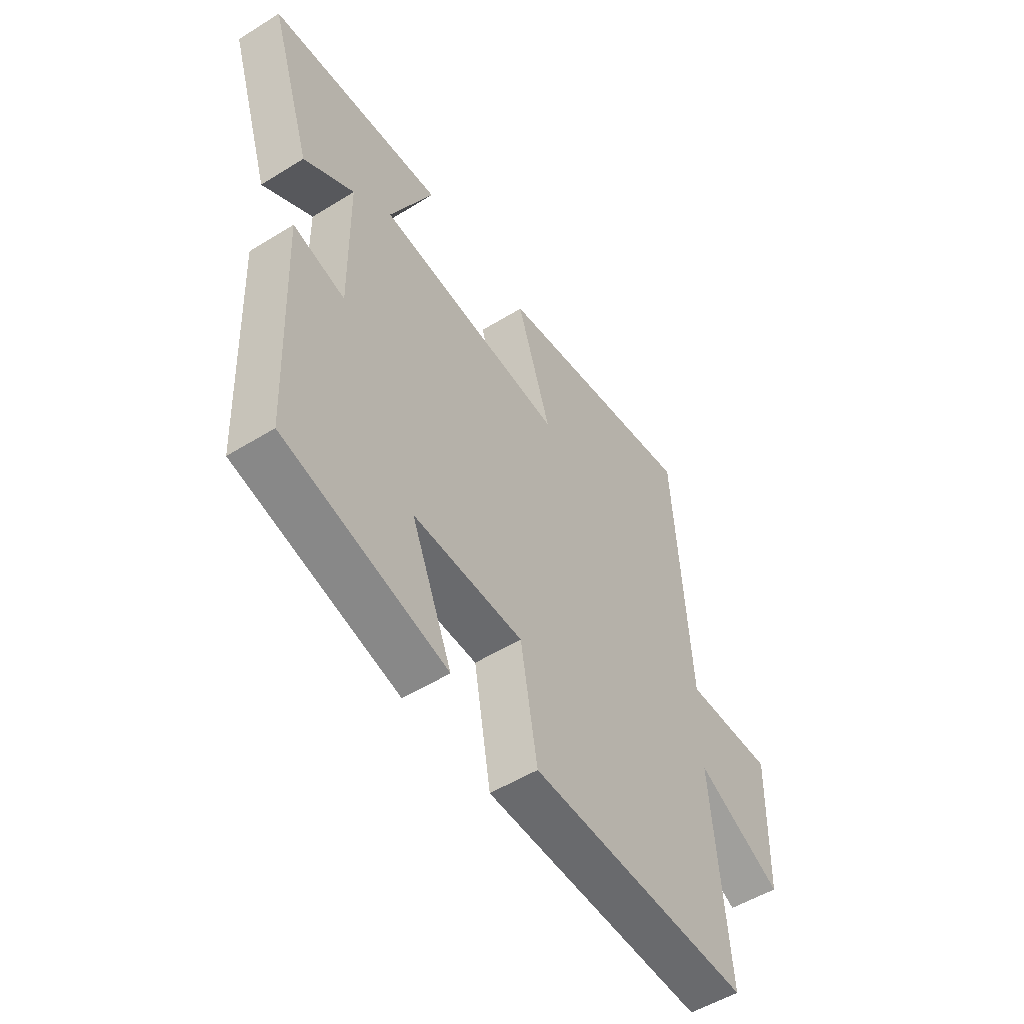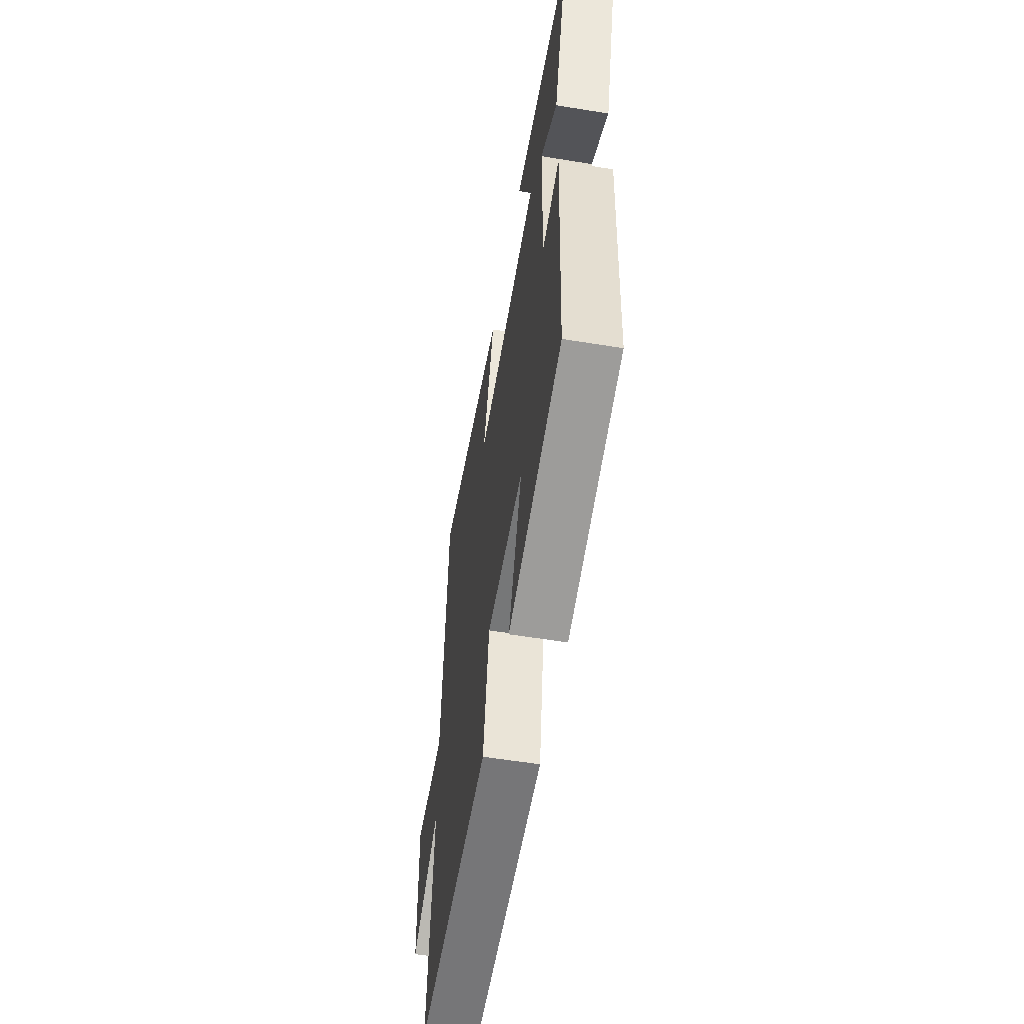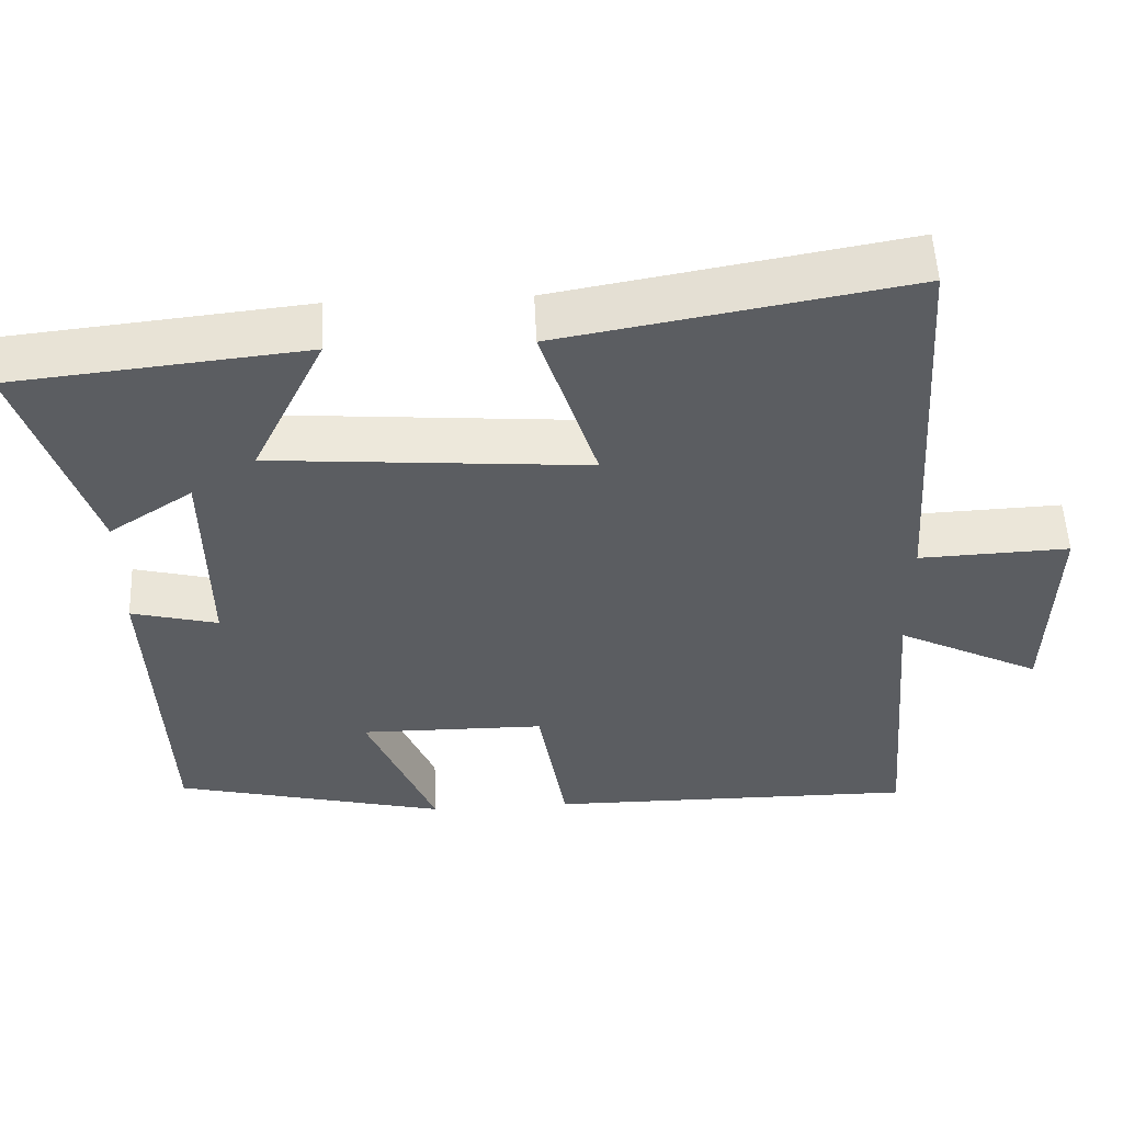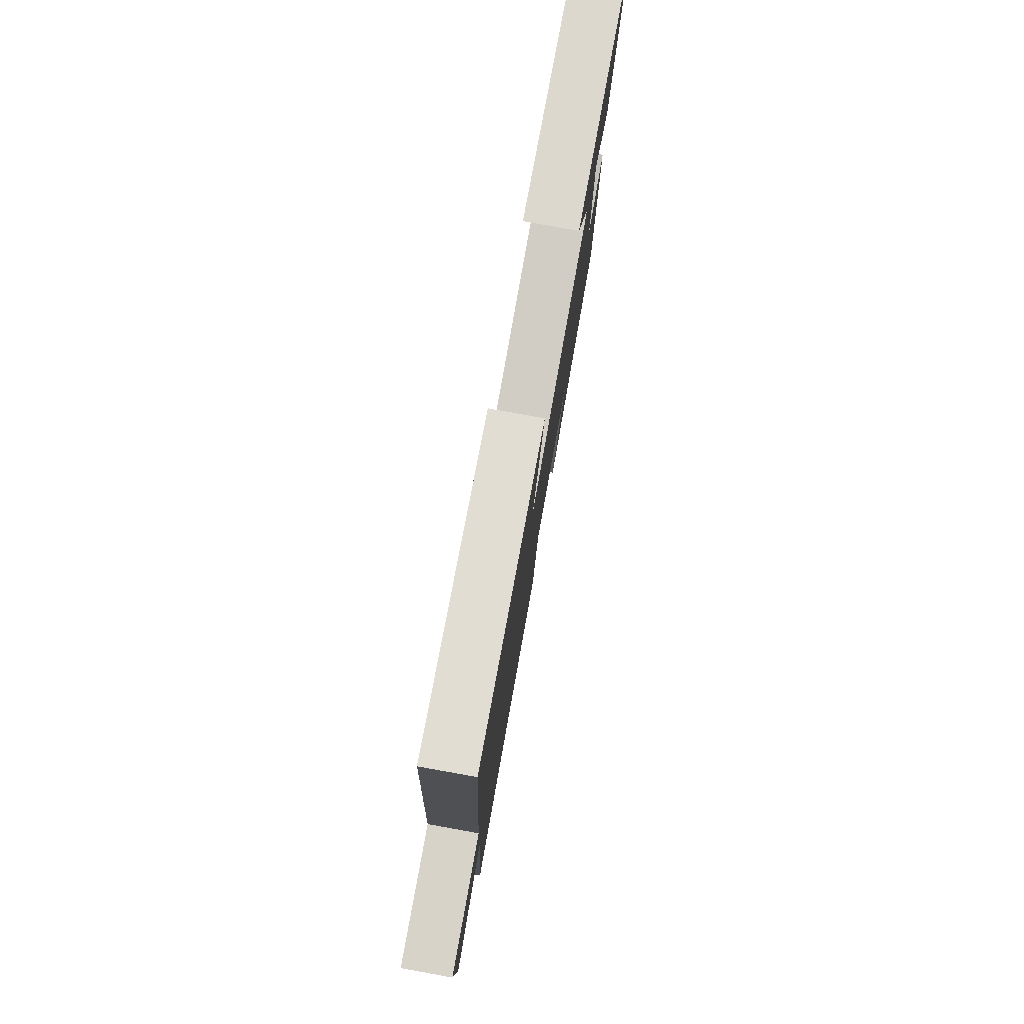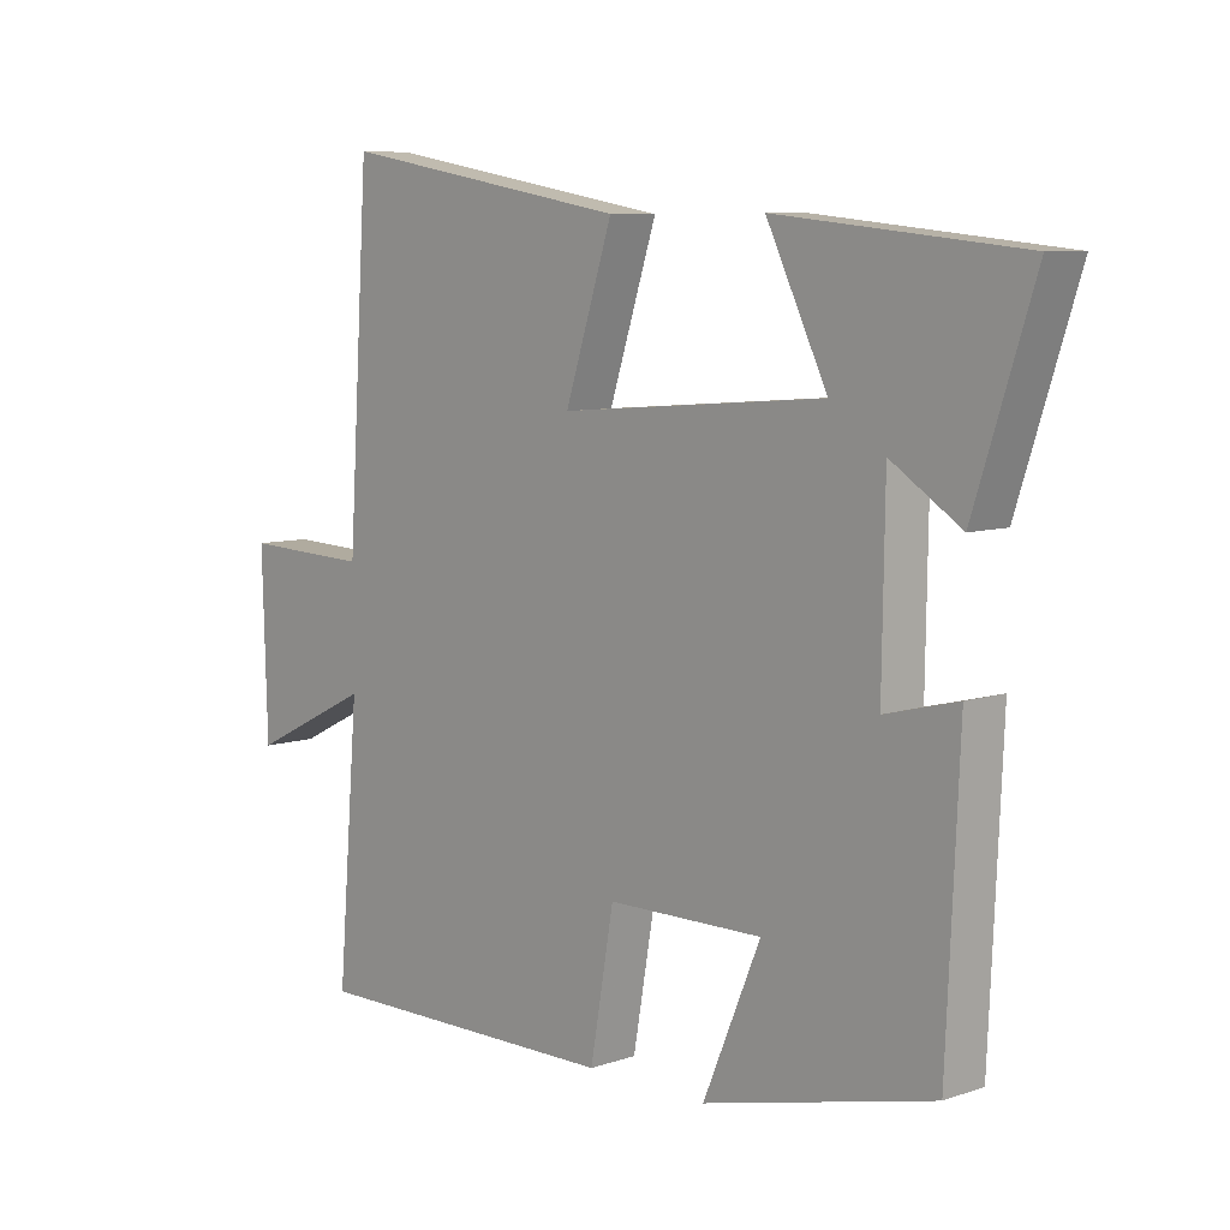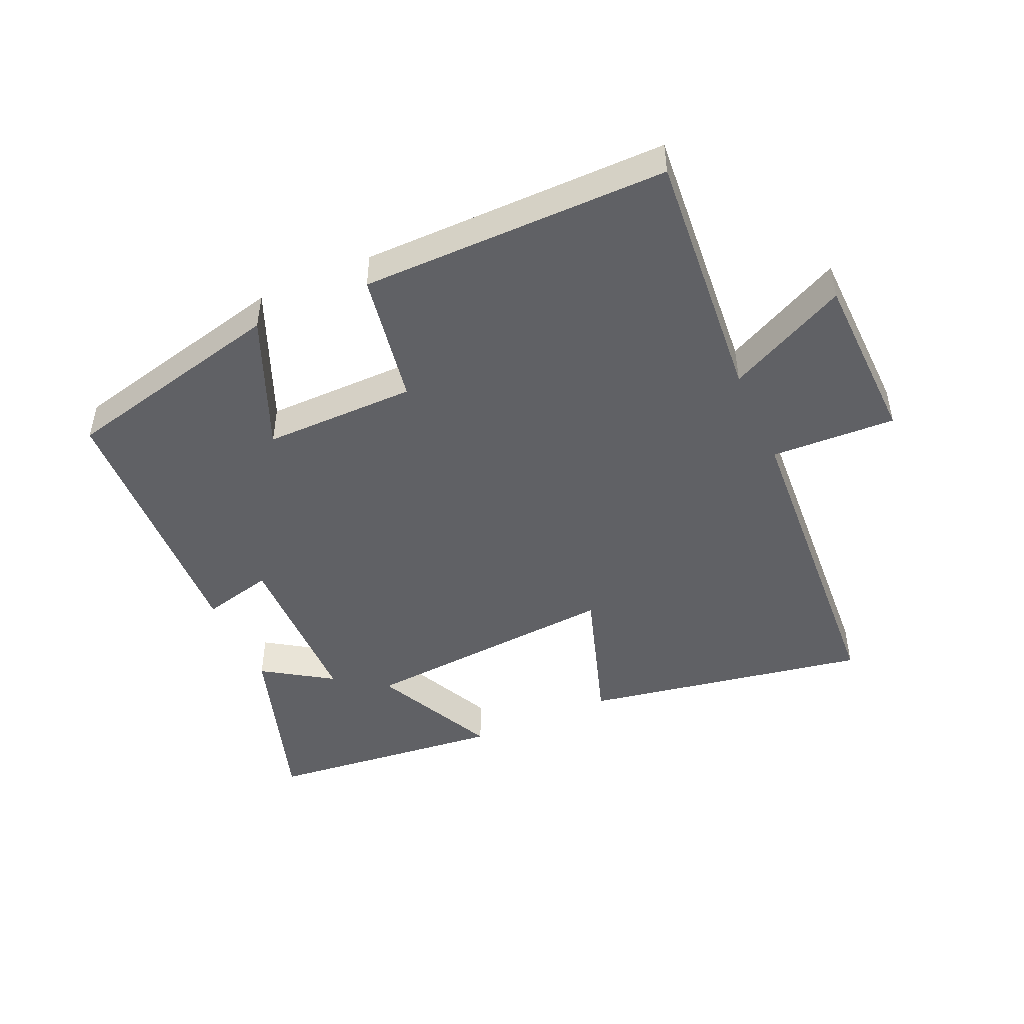
<metadata>
{"format":"obj","ext":"obj","renderer":"f3d","projection":"perspective","resolution":1024,"background":"white","views":[{"elev":-52.8,"azim":123.6,"up":"+Z"},{"elev":-56.5,"azim":80.3,"up":"+Z"},{"elev":53.4,"azim":177.4,"up":"+Z"},{"elev":78.7,"azim":-79.8,"up":"+Z"},{"elev":7.8,"azim":46.6,"up":"+Z"},{"elev":-47.2,"azim":-156.0,"up":"+Y"}]}
</metadata>
<code>
v -0.533 0.07 -0.503
v -0.5 0.07 -0.105
v -0.686 0.07 -0.197
v -0.694 0.07 0.073
v -0.5 0.07 0.065
v -0.467 0.07 0.579
v -0.022 0.07 0.5
v -0.095 0.07 0.275
v 0.311 0.07 0.307
v 0.218 0.07 0.5
v 0.591 0.07 0.461
v 0.5 0.07 0.18
v 0.393 0.07 0.25
v 0.389 0.07 -0.02
v 0.5 0.07 0.008
v 0.481 0.07 -0.416
v 0.131 0.07 -0.5
v 0.219 0.07 -0.29
v -0.019 0.07 -0.292
v -0.055 0.07 -0.5
v -0.533 0 -0.503
v -0.5 0 -0.105
v -0.686 0 -0.197
v -0.694 0 0.073
v -0.5 0 0.065
v -0.467 0 0.579
v -0.022 0 0.5
v -0.095 0 0.275
v 0.311 0 0.307
v 0.218 0 0.5
v 0.591 0 0.461
v 0.5 0 0.18
v 0.393 0 0.25
v 0.389 0 -0.02
v 0.5 0 0.008
v 0.481 0 -0.416
v 0.131 0 -0.5
v 0.219 0 -0.29
v -0.019 0 -0.292
v -0.055 0 -0.5
f 19 20 1 2
f 18 19 2
f 16 17 18
f 15 16 18
f 14 15 18
f 13 14 18 2
f 11 12 13
f 10 11 13
f 9 10 13
f 8 9 13 2
f 7 8 2
f 6 7 2
f 5 6 2
f 2 3 4 5
f 22 21 40 39
f 22 39 38
f 38 37 36
f 38 36 35
f 38 35 34
f 22 38 34 33
f 33 32 31
f 33 31 30
f 33 30 29
f 22 33 29 28
f 22 28 27
f 22 27 26
f 22 26 25
f 25 24 23 22
f 1 21 22 2
f 2 22 23 3
f 3 23 24 4
f 4 24 25 5
f 5 25 26 6
f 6 26 27 7
f 7 27 28 8
f 8 28 29 9
f 9 29 30 10
f 10 30 31 11
f 11 31 32 12
f 12 32 33 13
f 13 33 34 14
f 14 34 35 15
f 15 35 36 16
f 16 36 37 17
f 17 37 38 18
f 18 38 39 19
f 19 39 40 20
f 20 40 21 1

</code>
